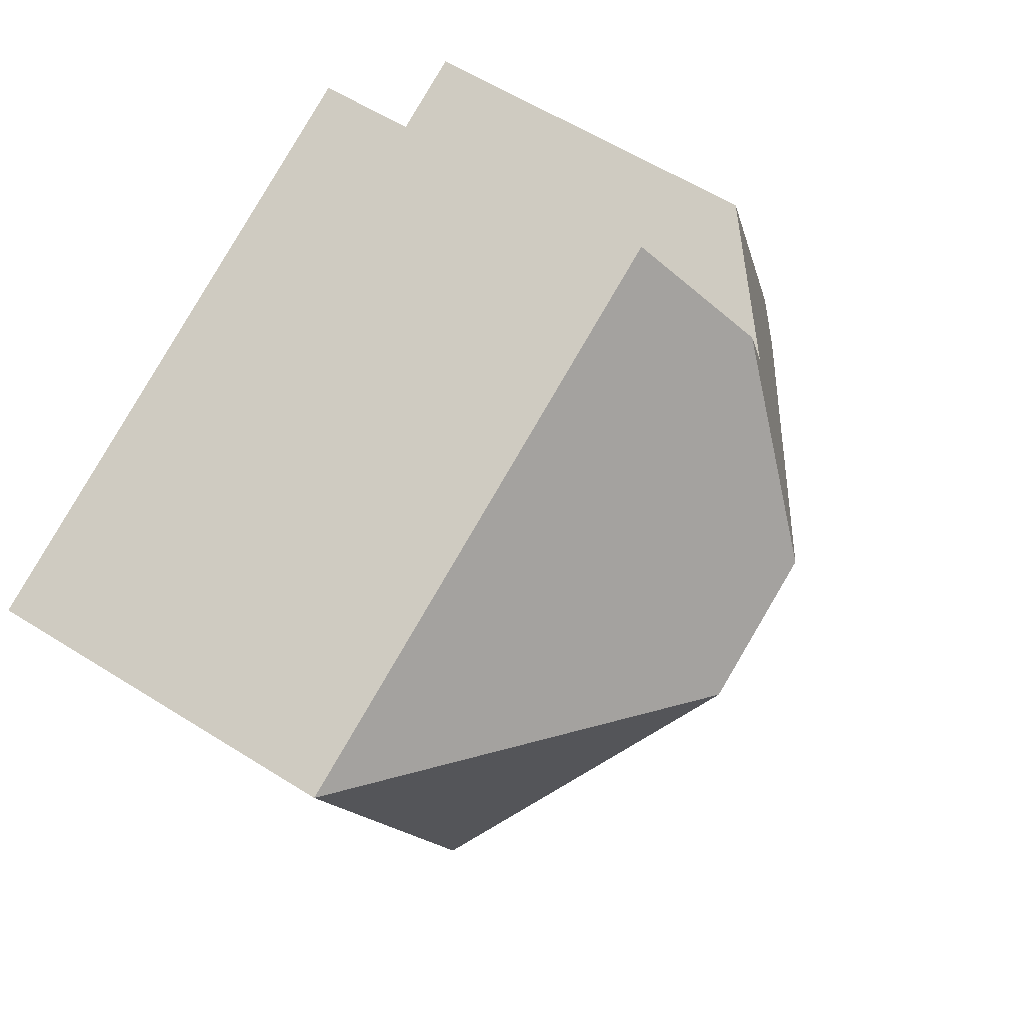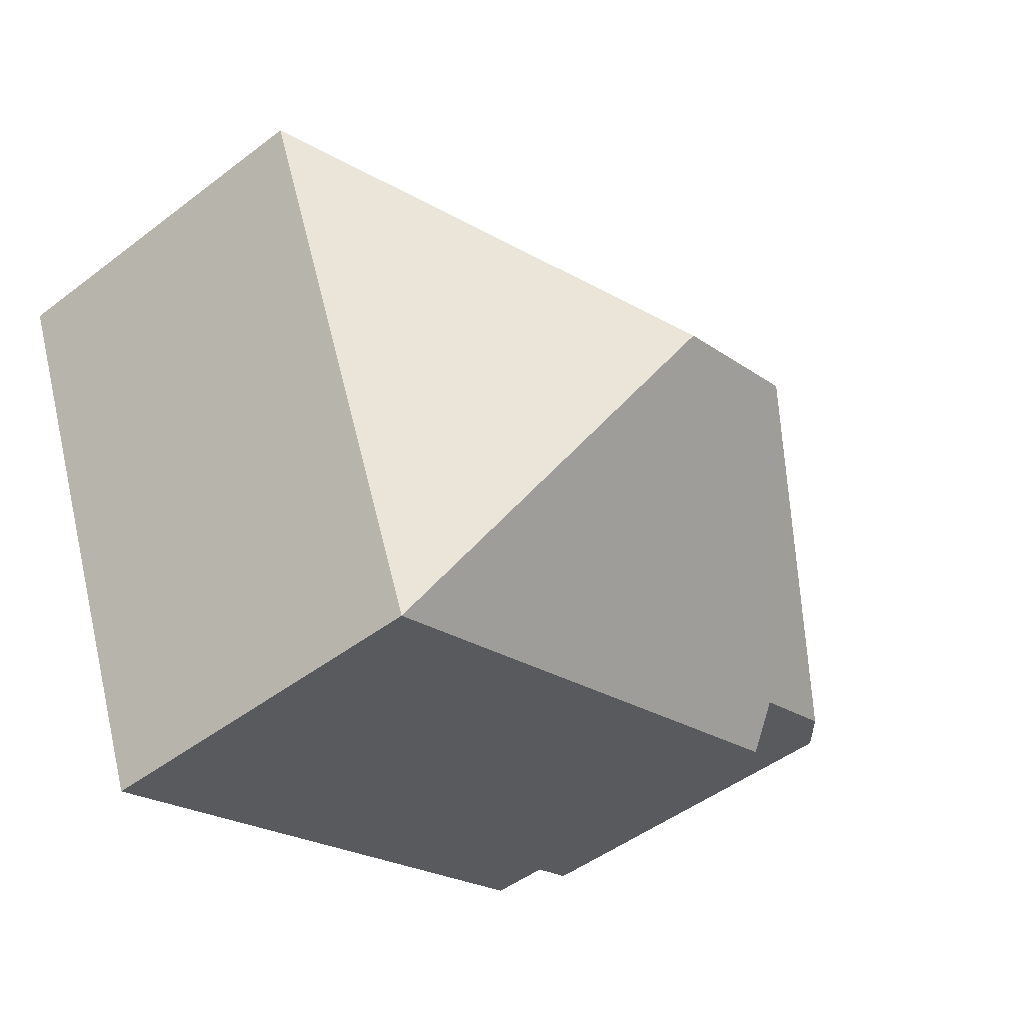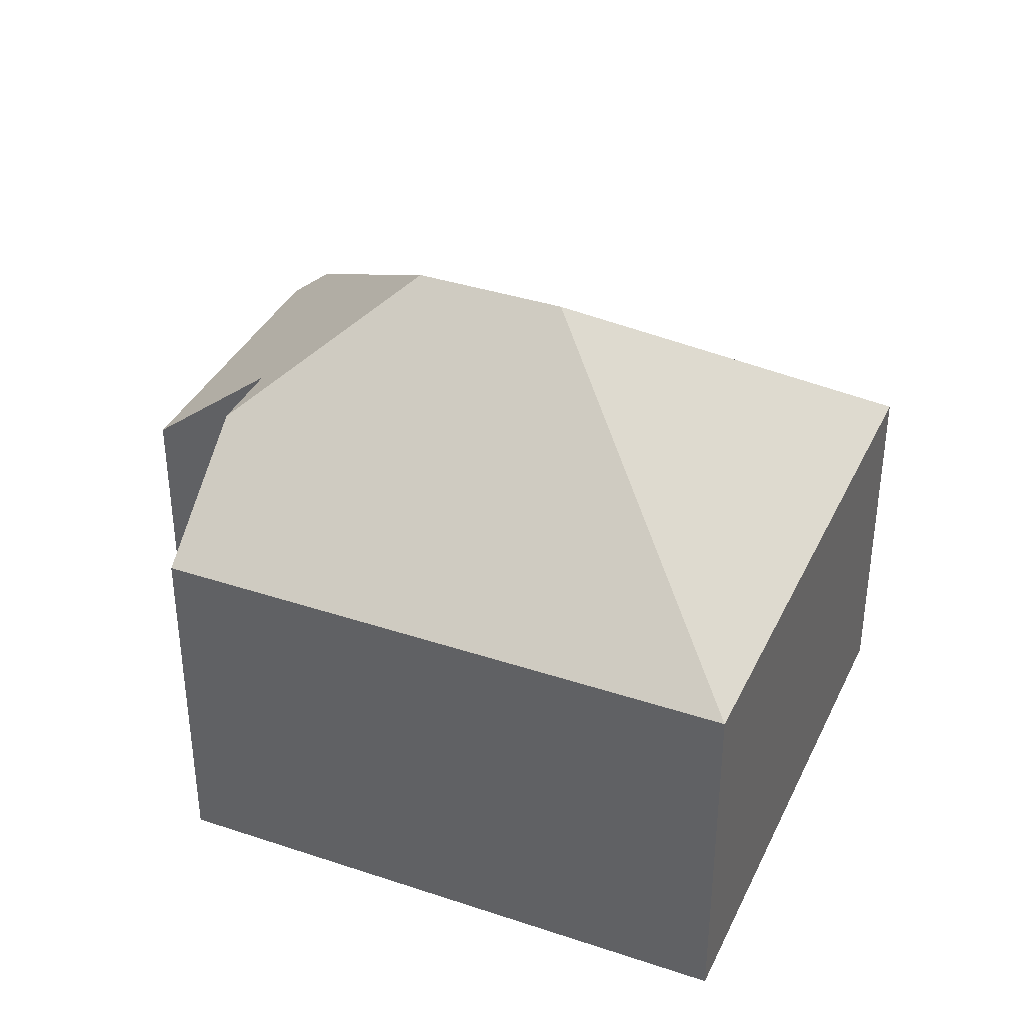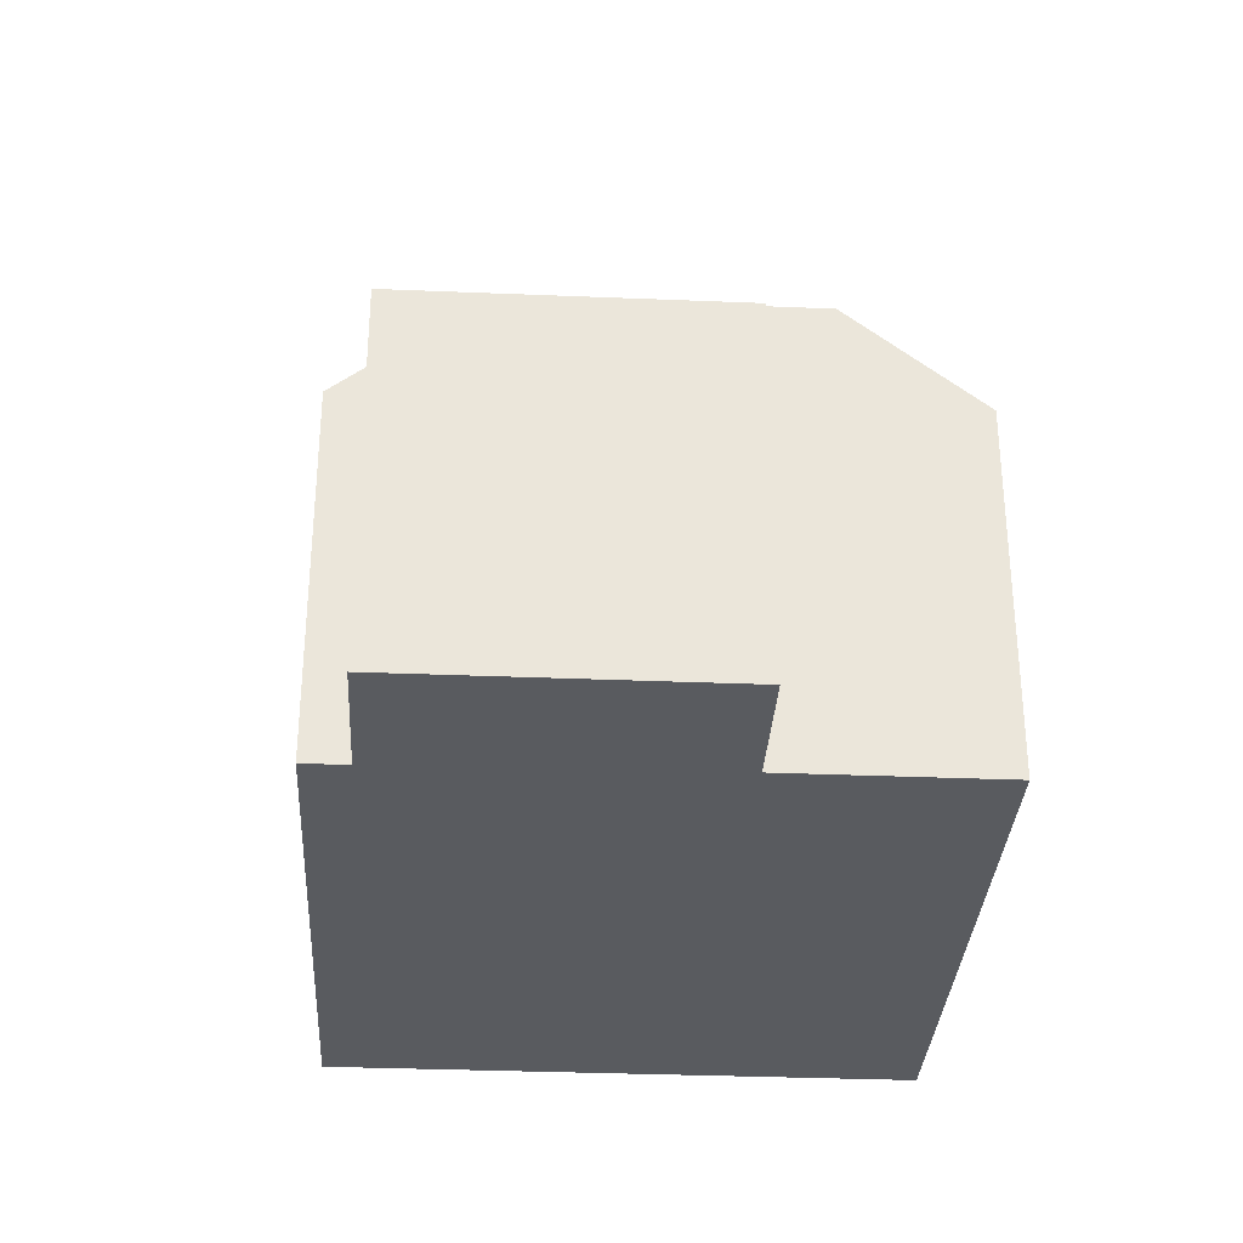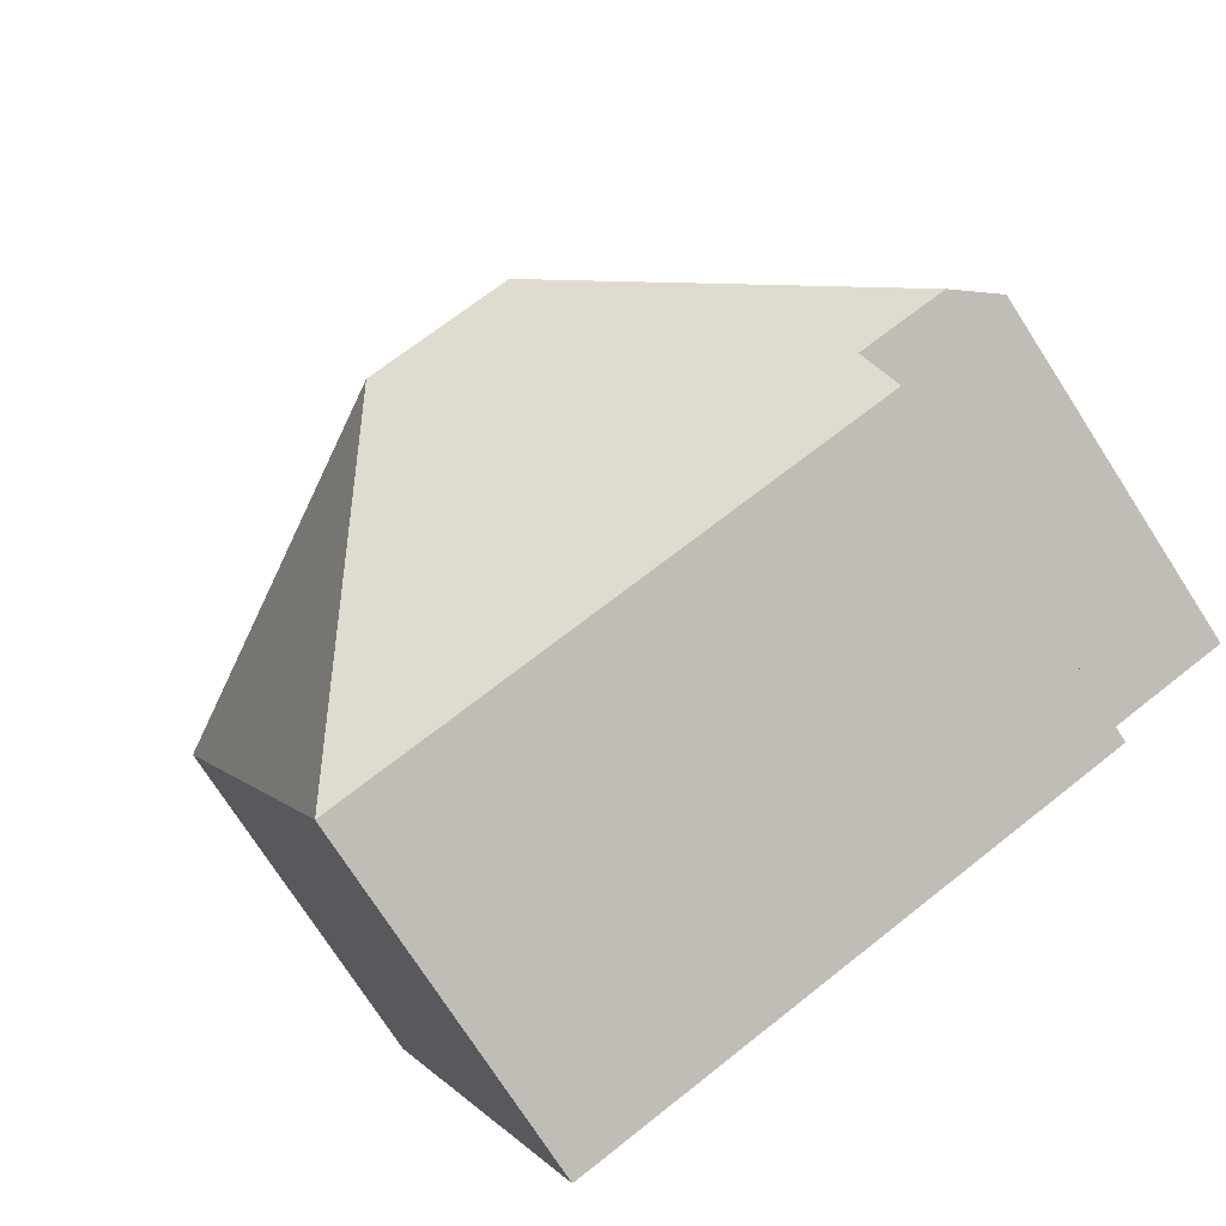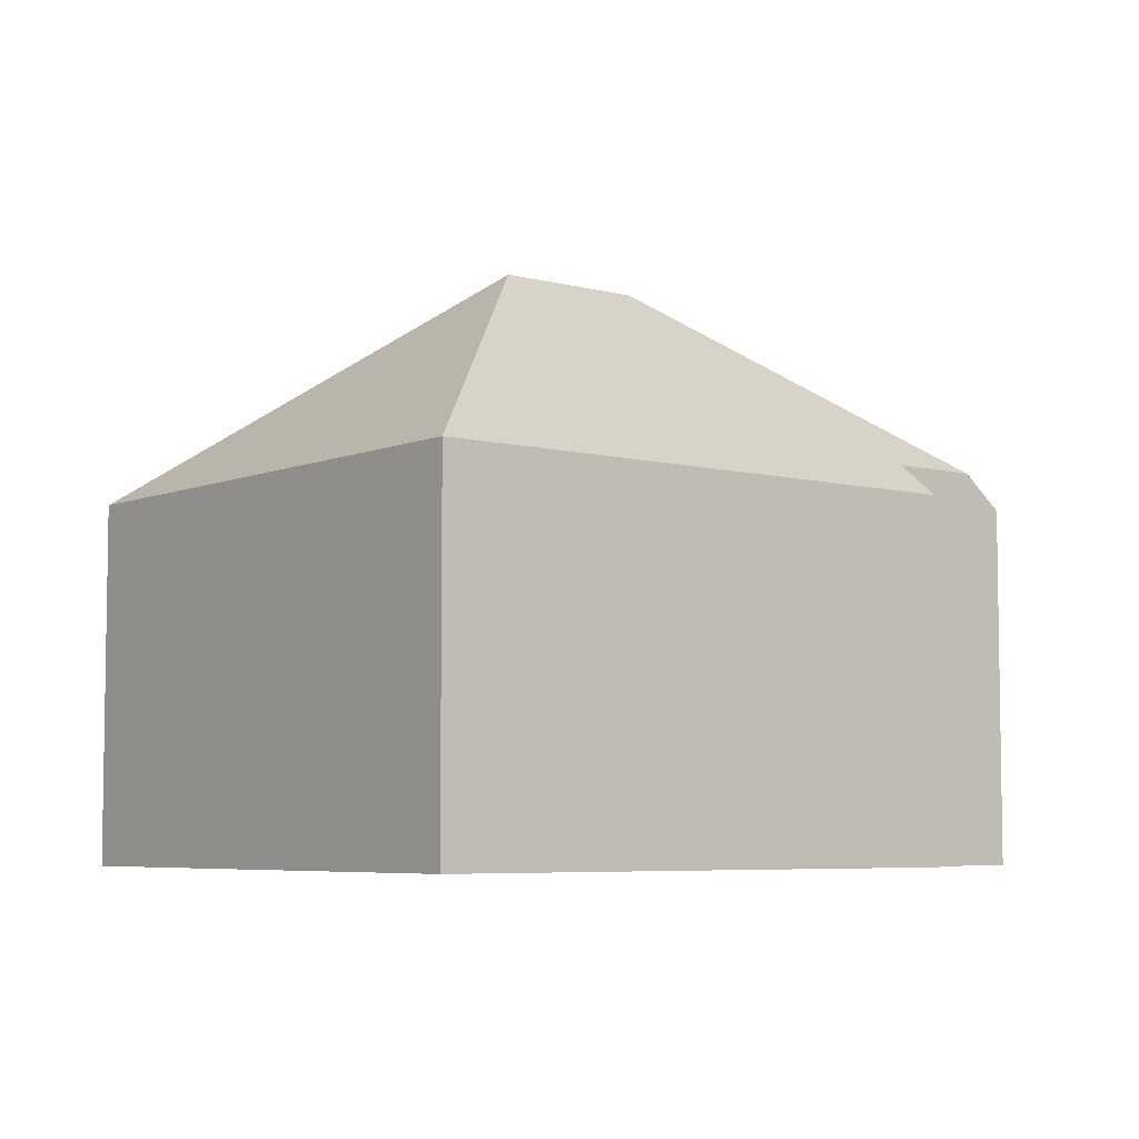
<metadata>
{"format":"obj","ext":"obj","renderer":"f3d","projection":"perspective","resolution":1024,"background":"white","views":[{"elev":58.8,"azim":123.0,"up":"+Z"},{"elev":-47.8,"azim":130.6,"up":"+Z"},{"elev":37.2,"azim":44.5,"up":"+Y"},{"elev":-32.4,"azim":-72.0,"up":"+Y"},{"elev":-75.7,"azim":-147.1,"up":"+Z"},{"elev":-5.9,"azim":162.6,"up":"+Y"}]}
</metadata>
<code>
v  7.149 8.364 0.928
v  12.44 5.138 3.248
v  9.469 5.138 -4.36
v  4.504 5.138 6.343
v  5.063 8.364 1.742
v  3.817 6.632 4.581
v  1.621 5.139 -1.298
v  1.846 5.629 -0.72
v  0.578 5.628 -0.225
v  1.651 5.138 4.233
v  0 5.138 3.146e-16
v  3.413 6.633 3.545
v  1.846 4.409e-17 -0.72
v  1.621 7.948e-17 -1.298
v  0 0 0
v  1.651 -2.592e-16 4.233
v  3.413 -2.171e-16 3.545
v  4.504 -3.884e-16 6.343
v  3.817 -2.805e-16 4.581
v  0.578 1.378e-17 -0.225
v  9.469 2.67e-16 -4.36
v  12.44 -1.989e-16 3.248
g defaultobject
f 1 2 3
f 1 4 2
f 4 1 5
f 4 5 6
f 7 1 3
f 1 7 5
f 5 7 8
f 5 8 9
f 10 9 11
f 9 10 5
f 5 10 12
f 5 12 6
f 7 13 8
f 13 7 14
f 15 10 11
f 10 15 16
f 17 6 12
f 6 17 4
f 4 17 18
f 18 17 19
f 13 9 8
f 9 13 11
f 11 13 15
f 15 13 20
f 3 14 7
f 14 3 21
f 10 17 12
f 17 10 16
f 18 2 4
f 2 18 22
f 22 3 2
f 3 22 21
f 18 21 22
f 21 18 19
f 21 19 17
f 21 17 16
f 21 16 13
f 13 16 20
f 20 16 15
f 14 21 13

</code>
